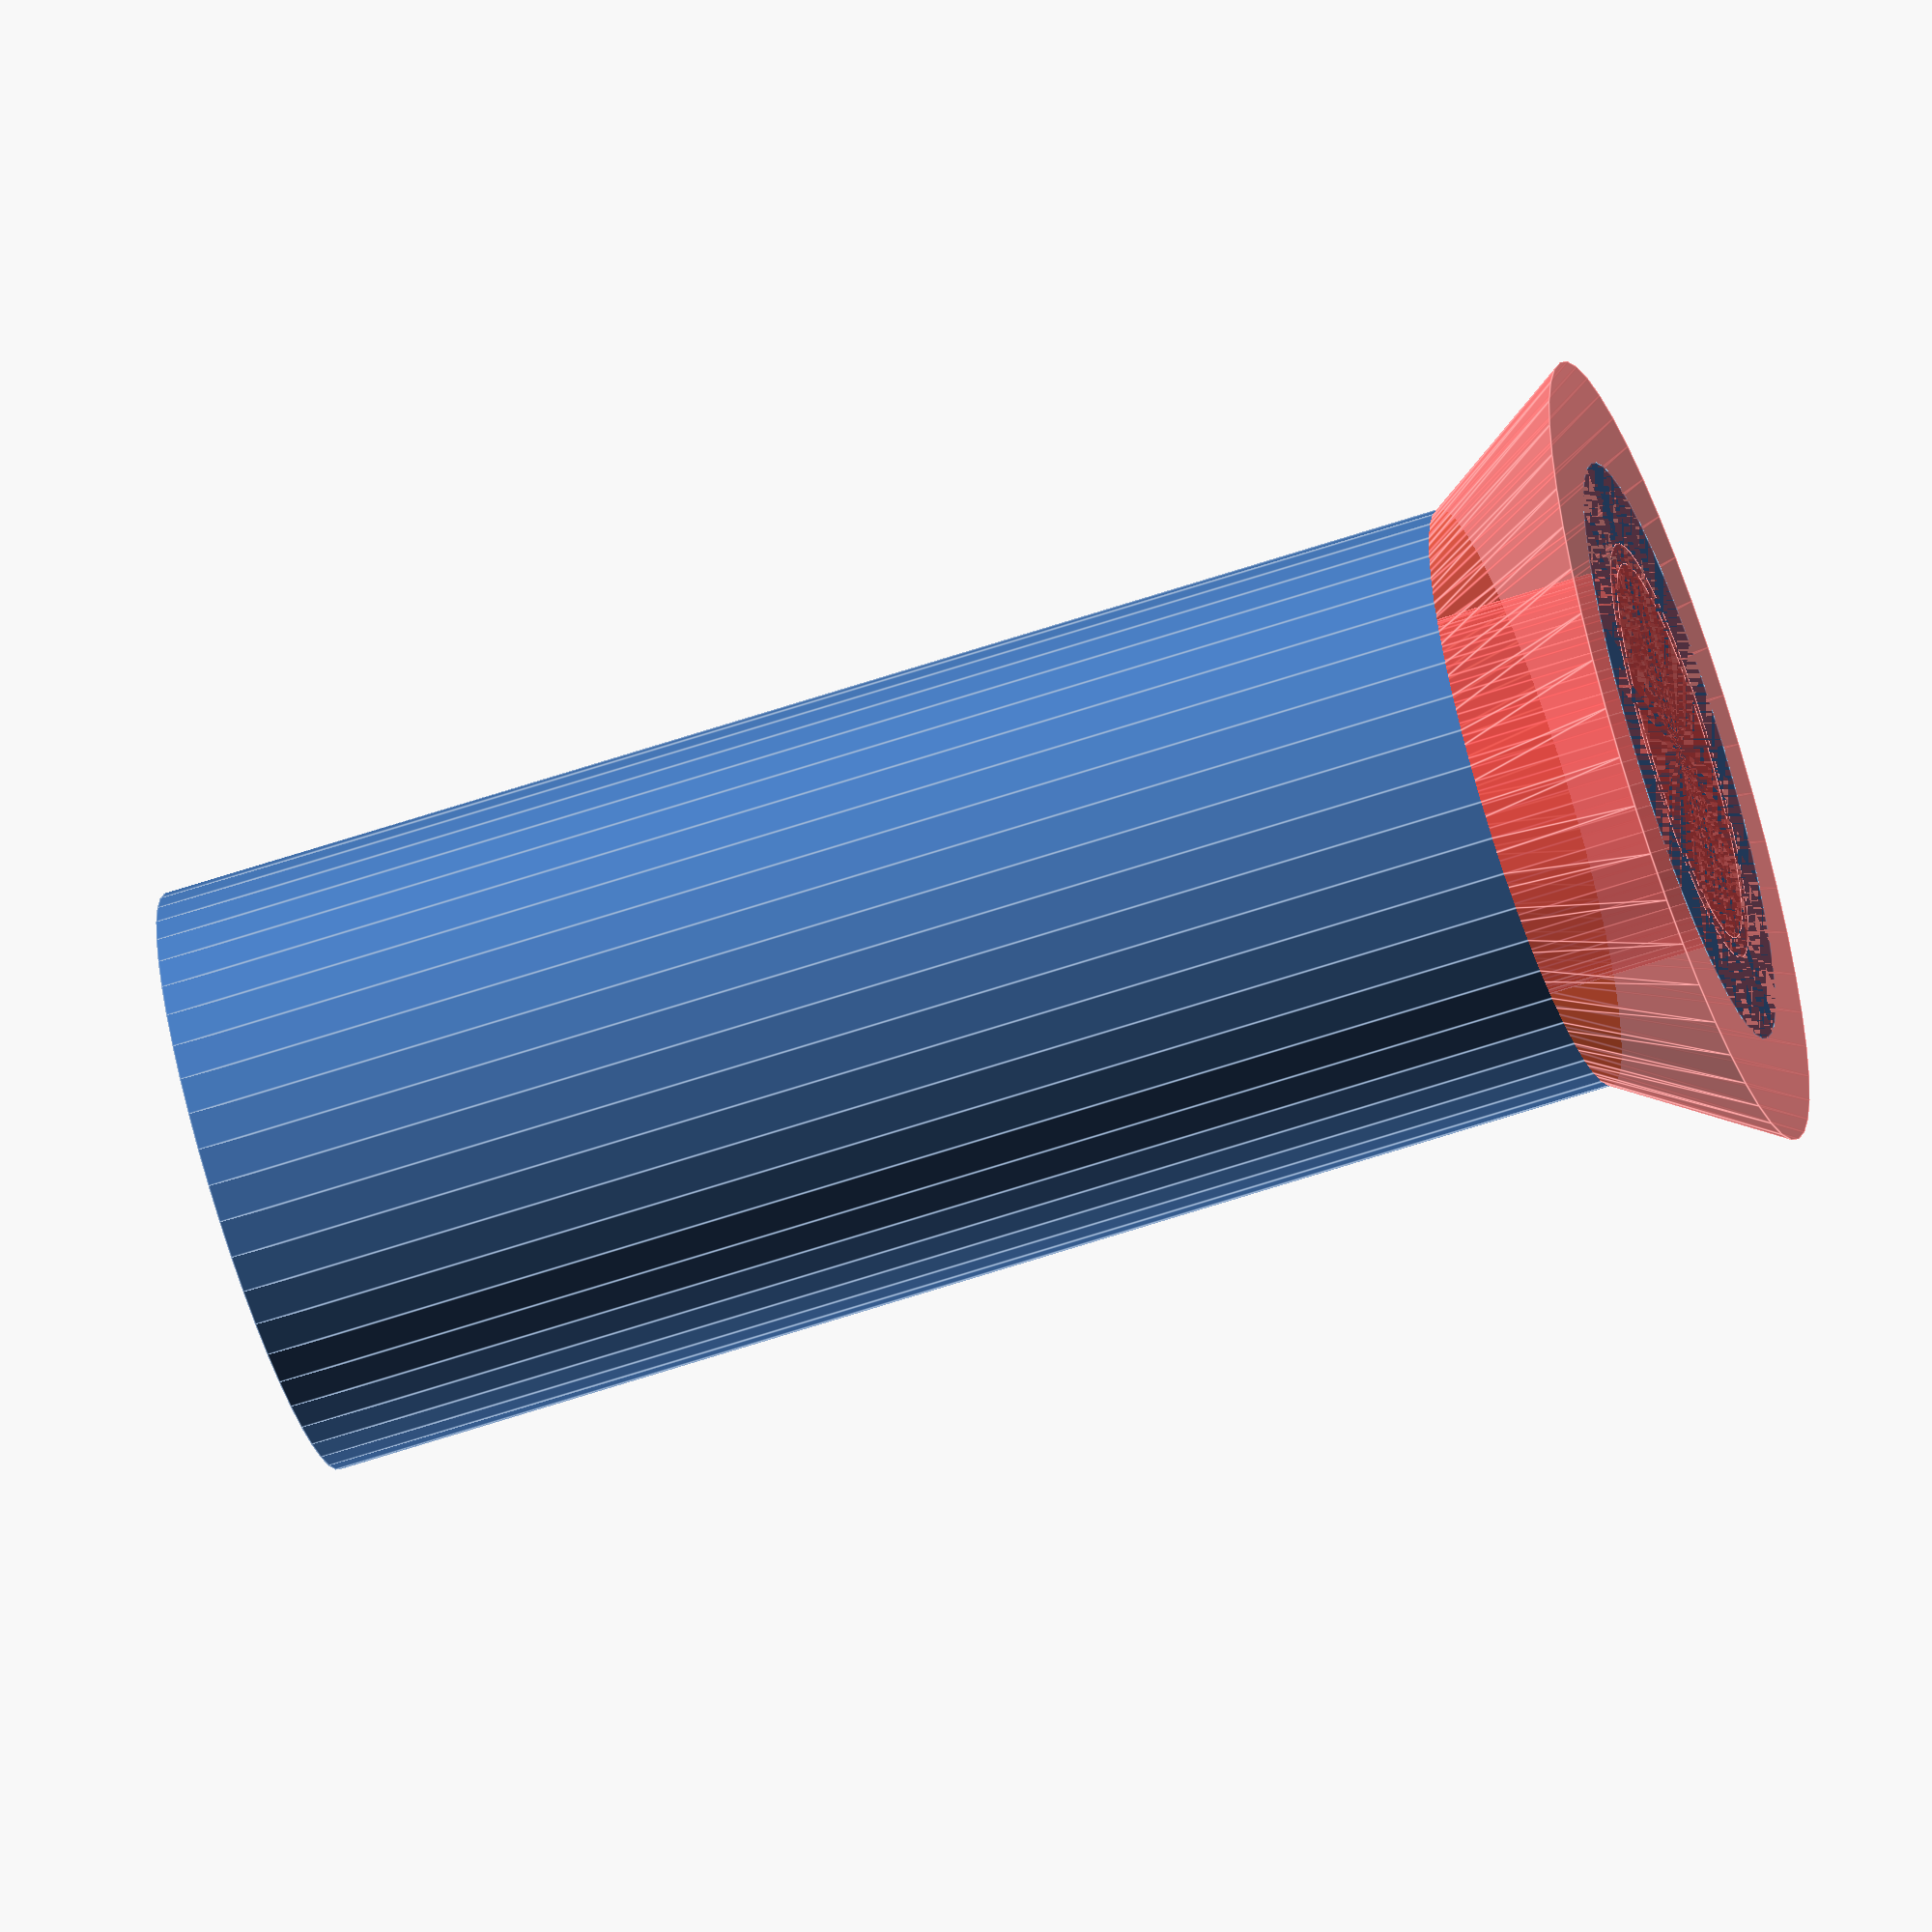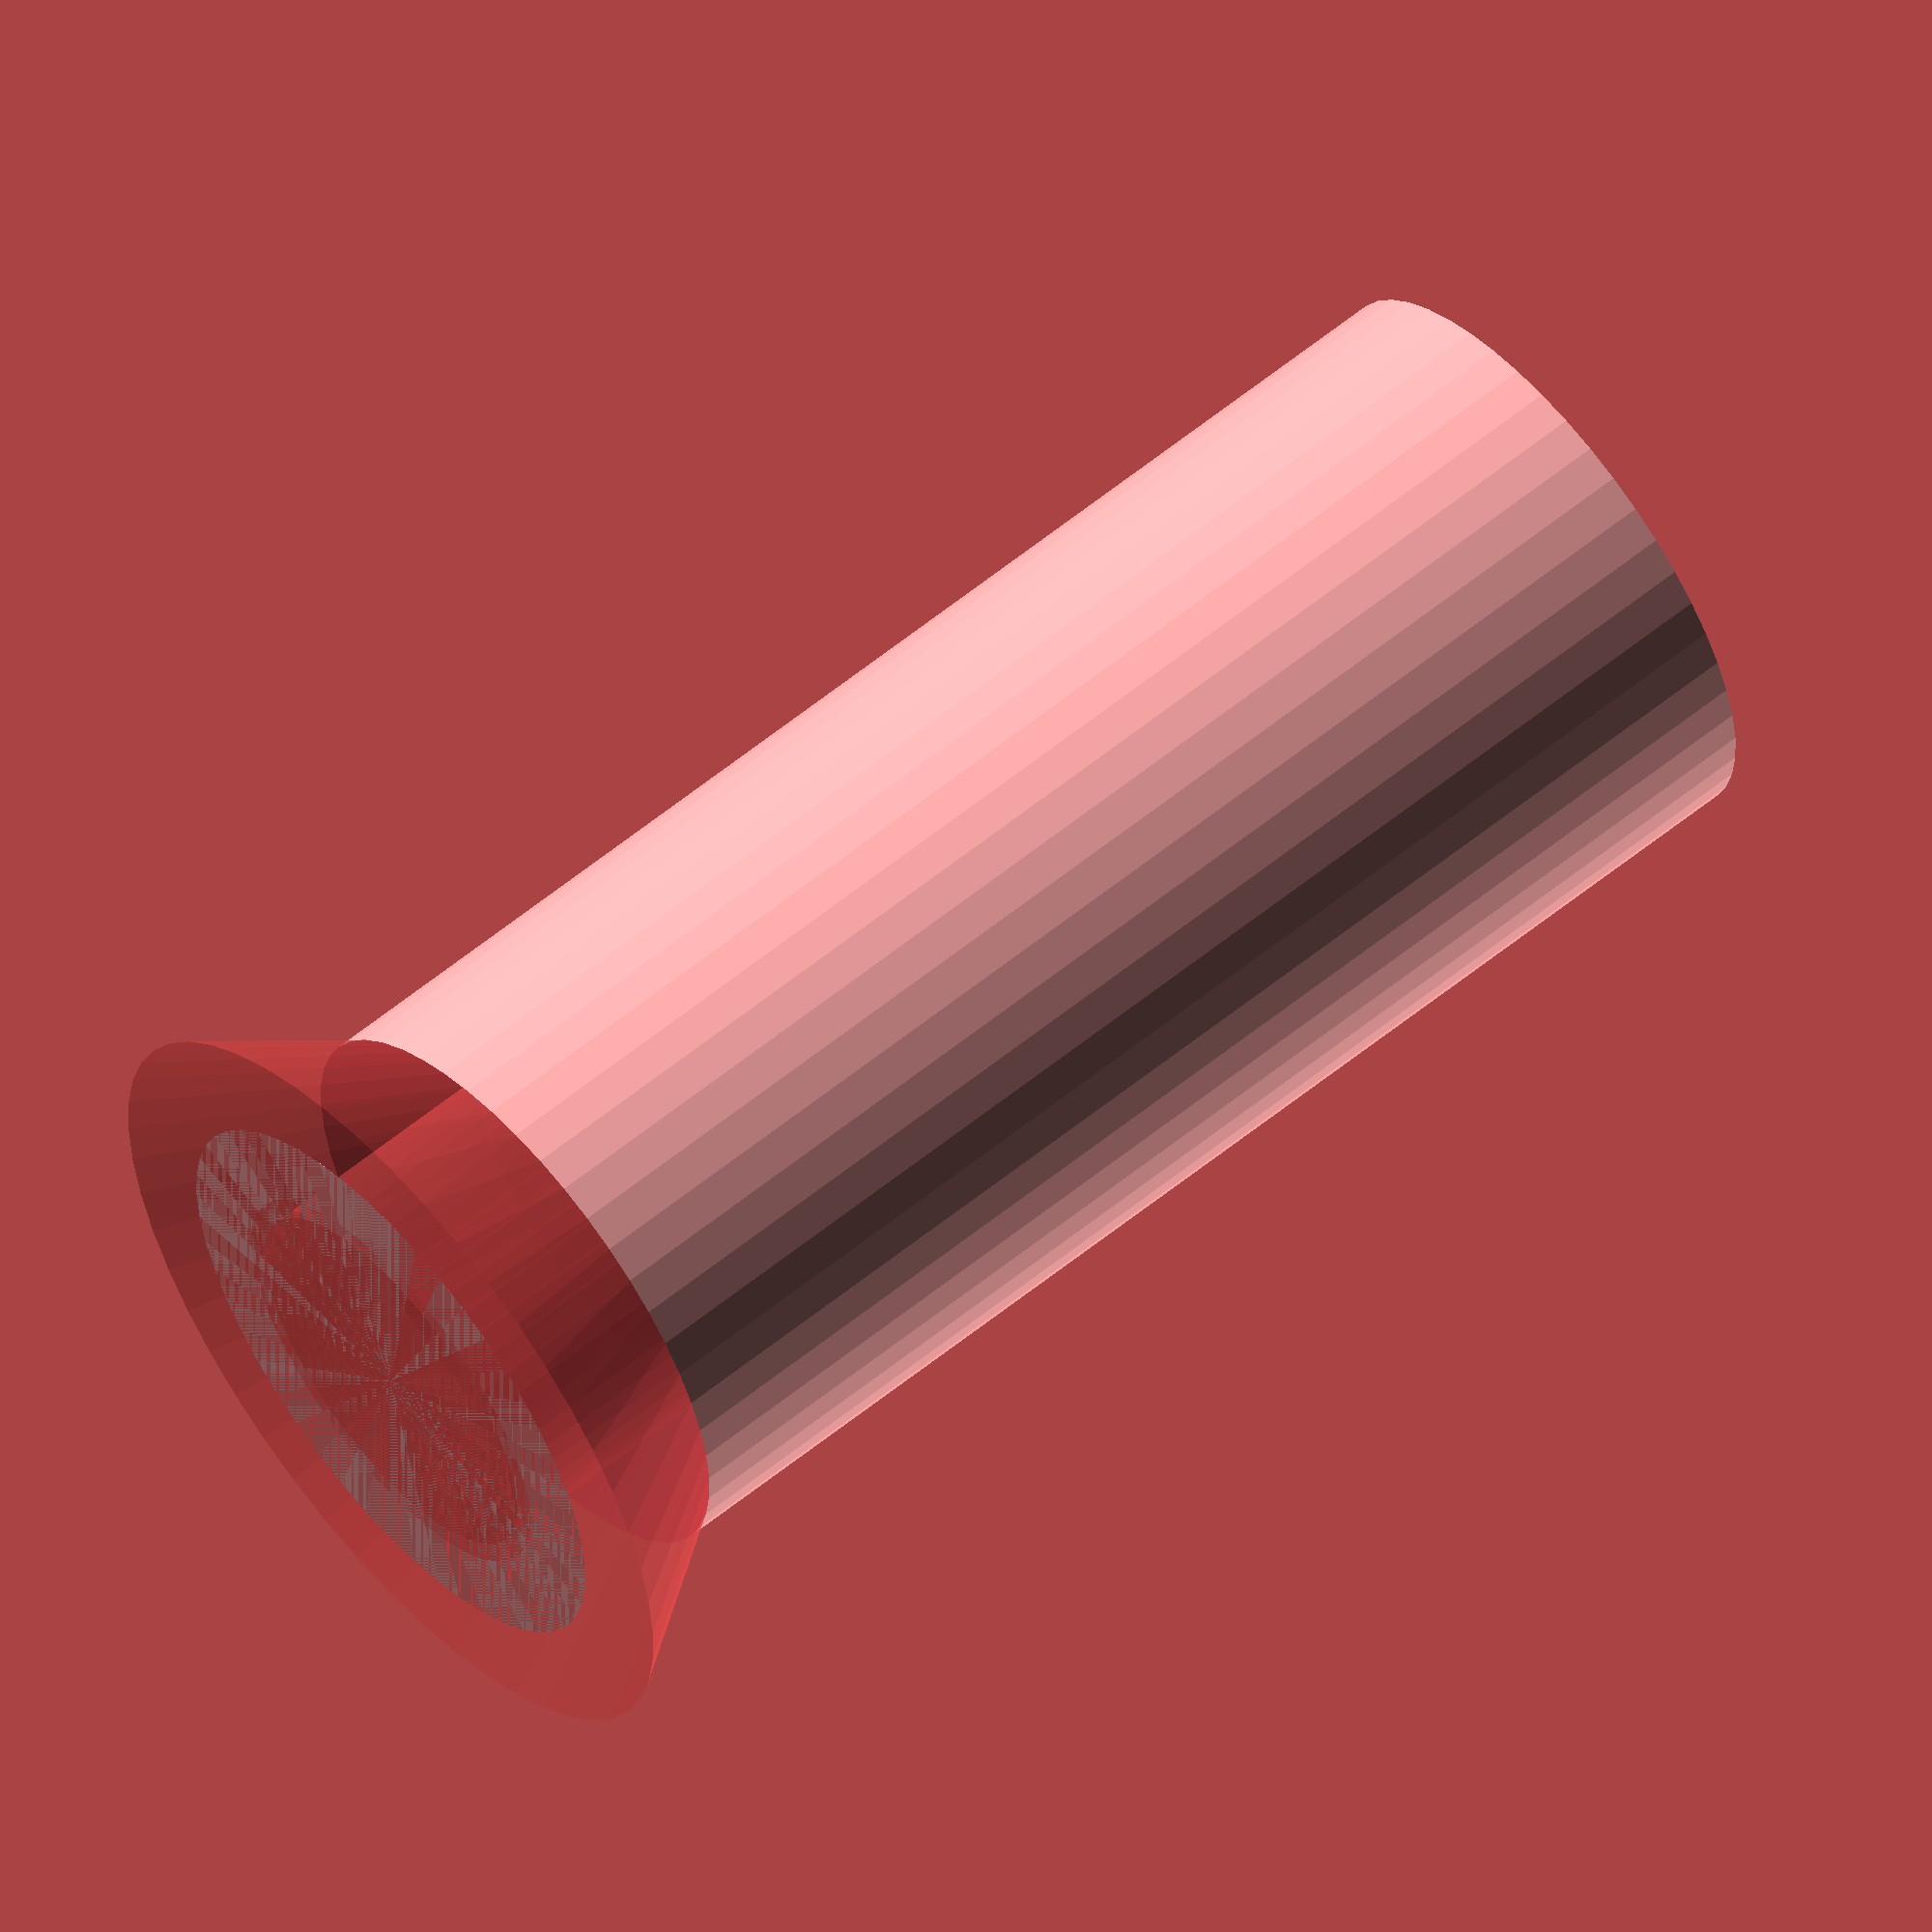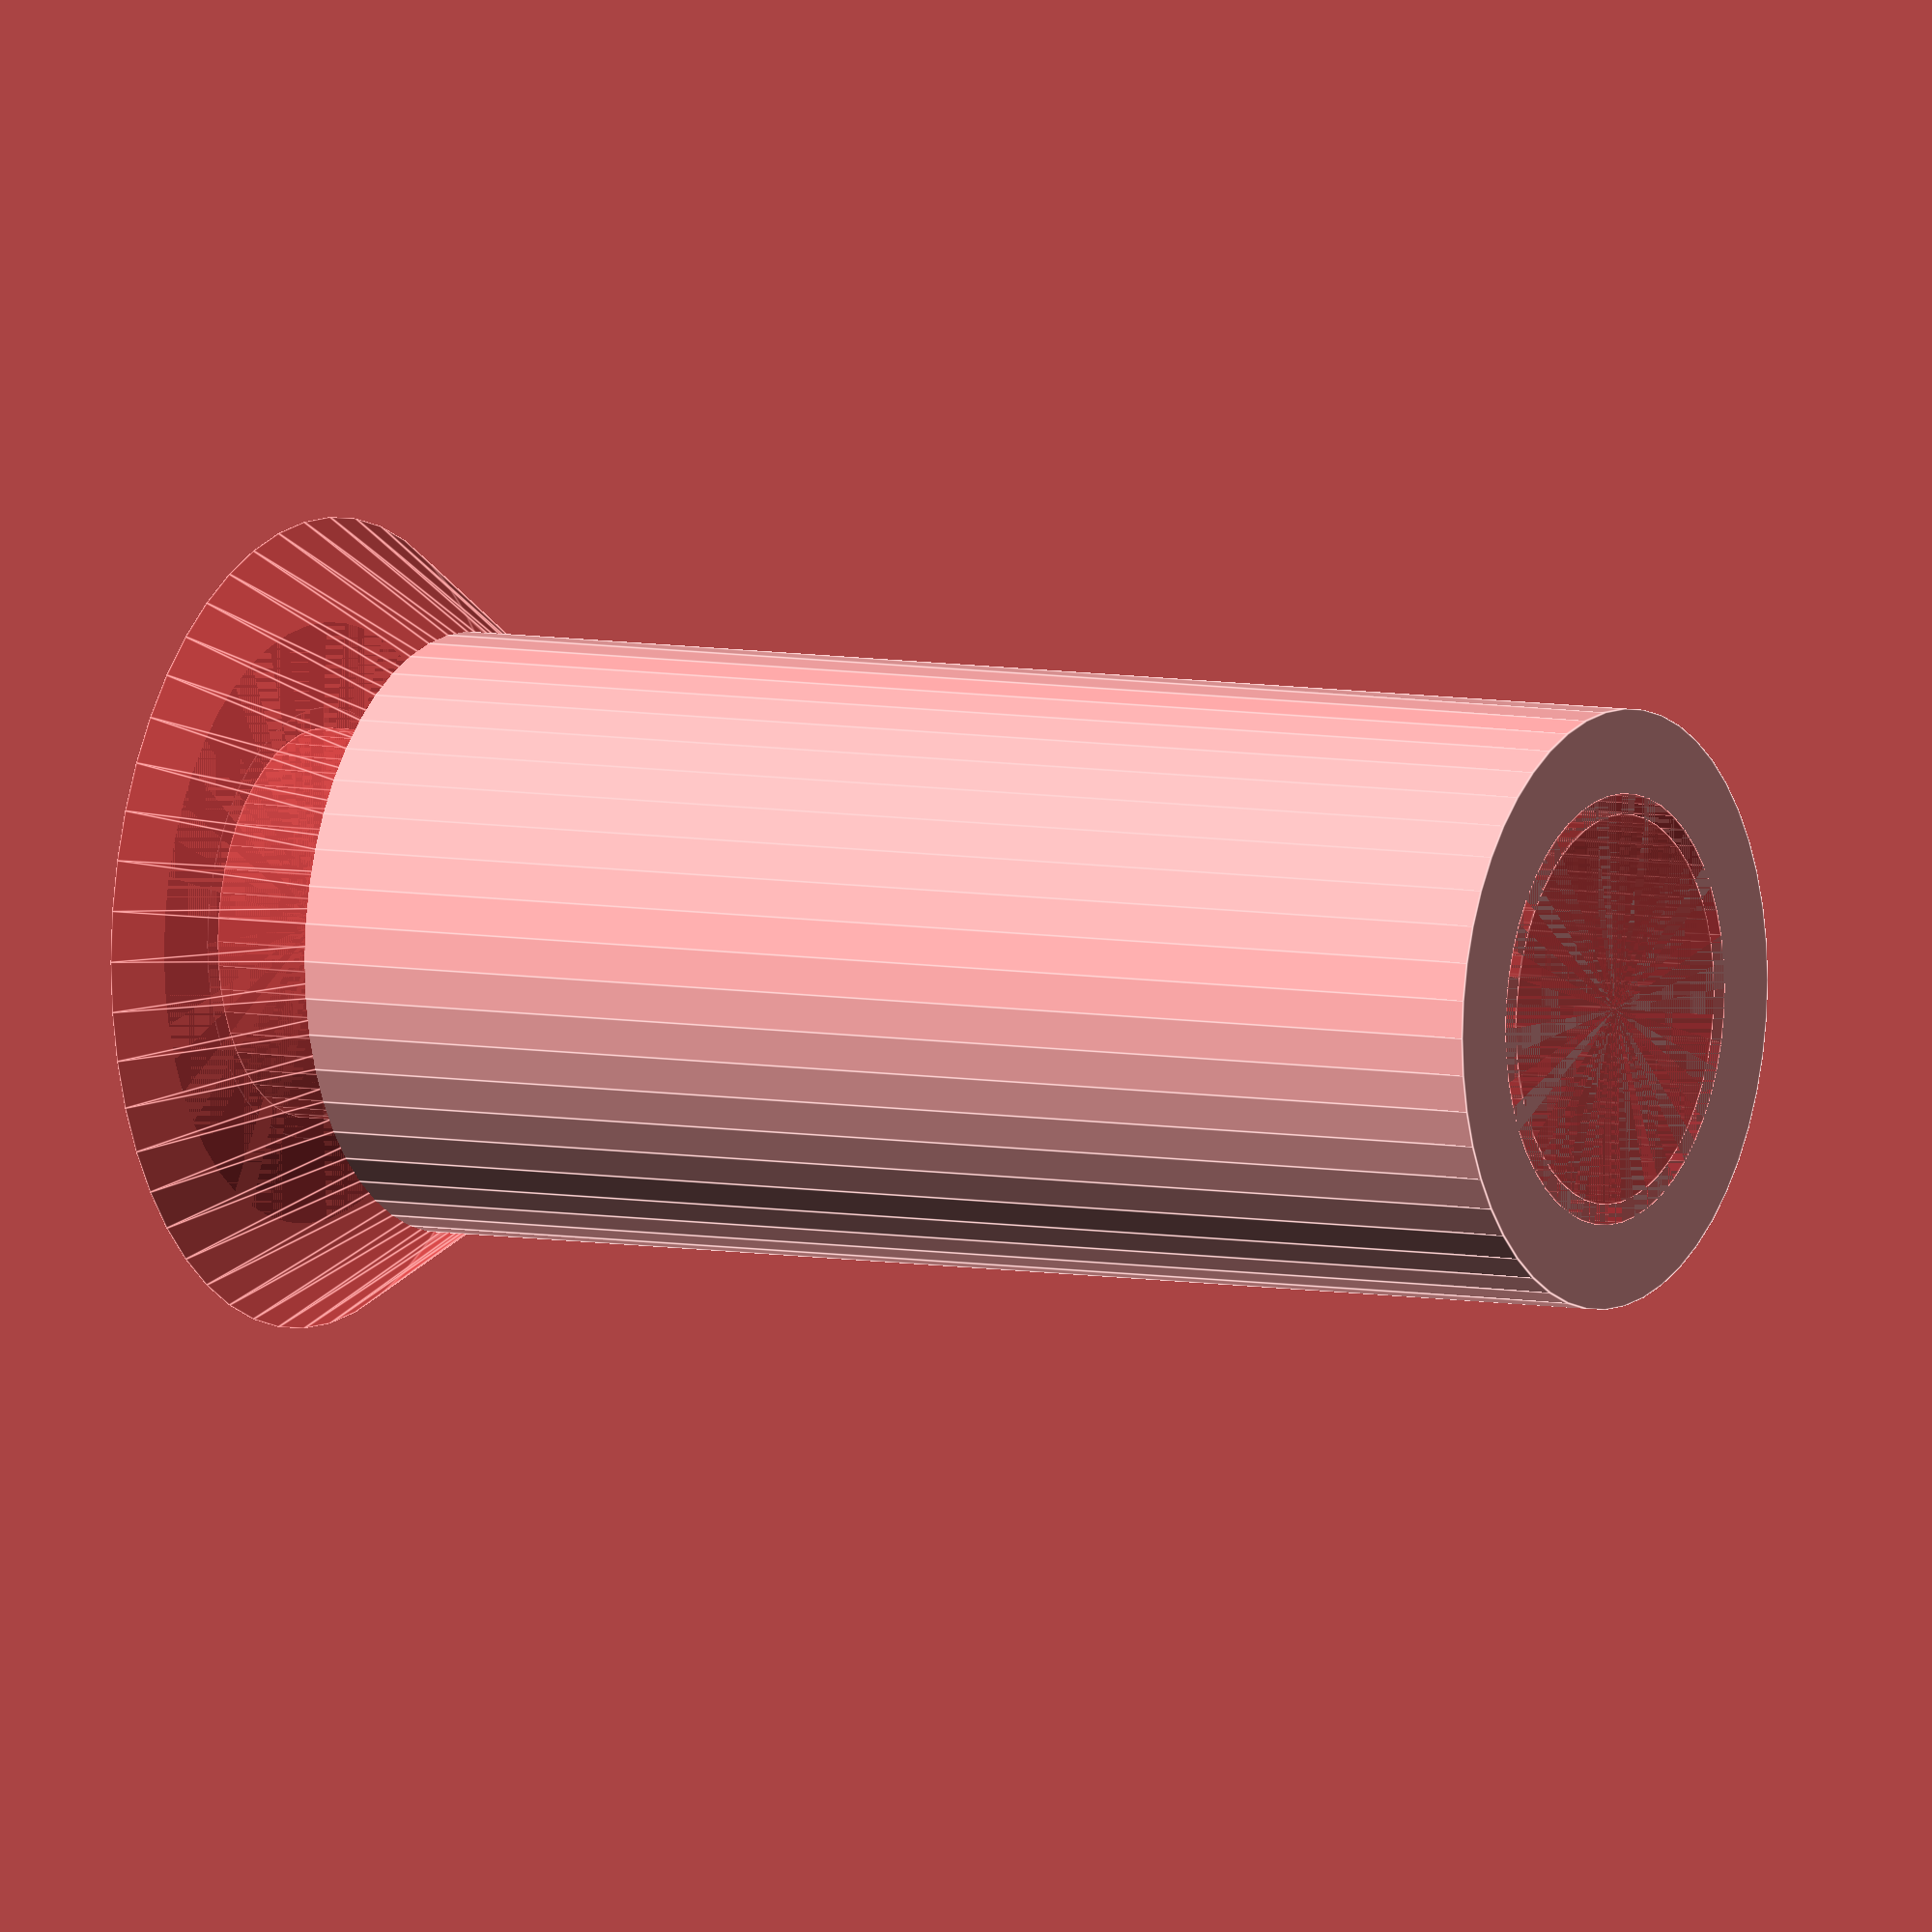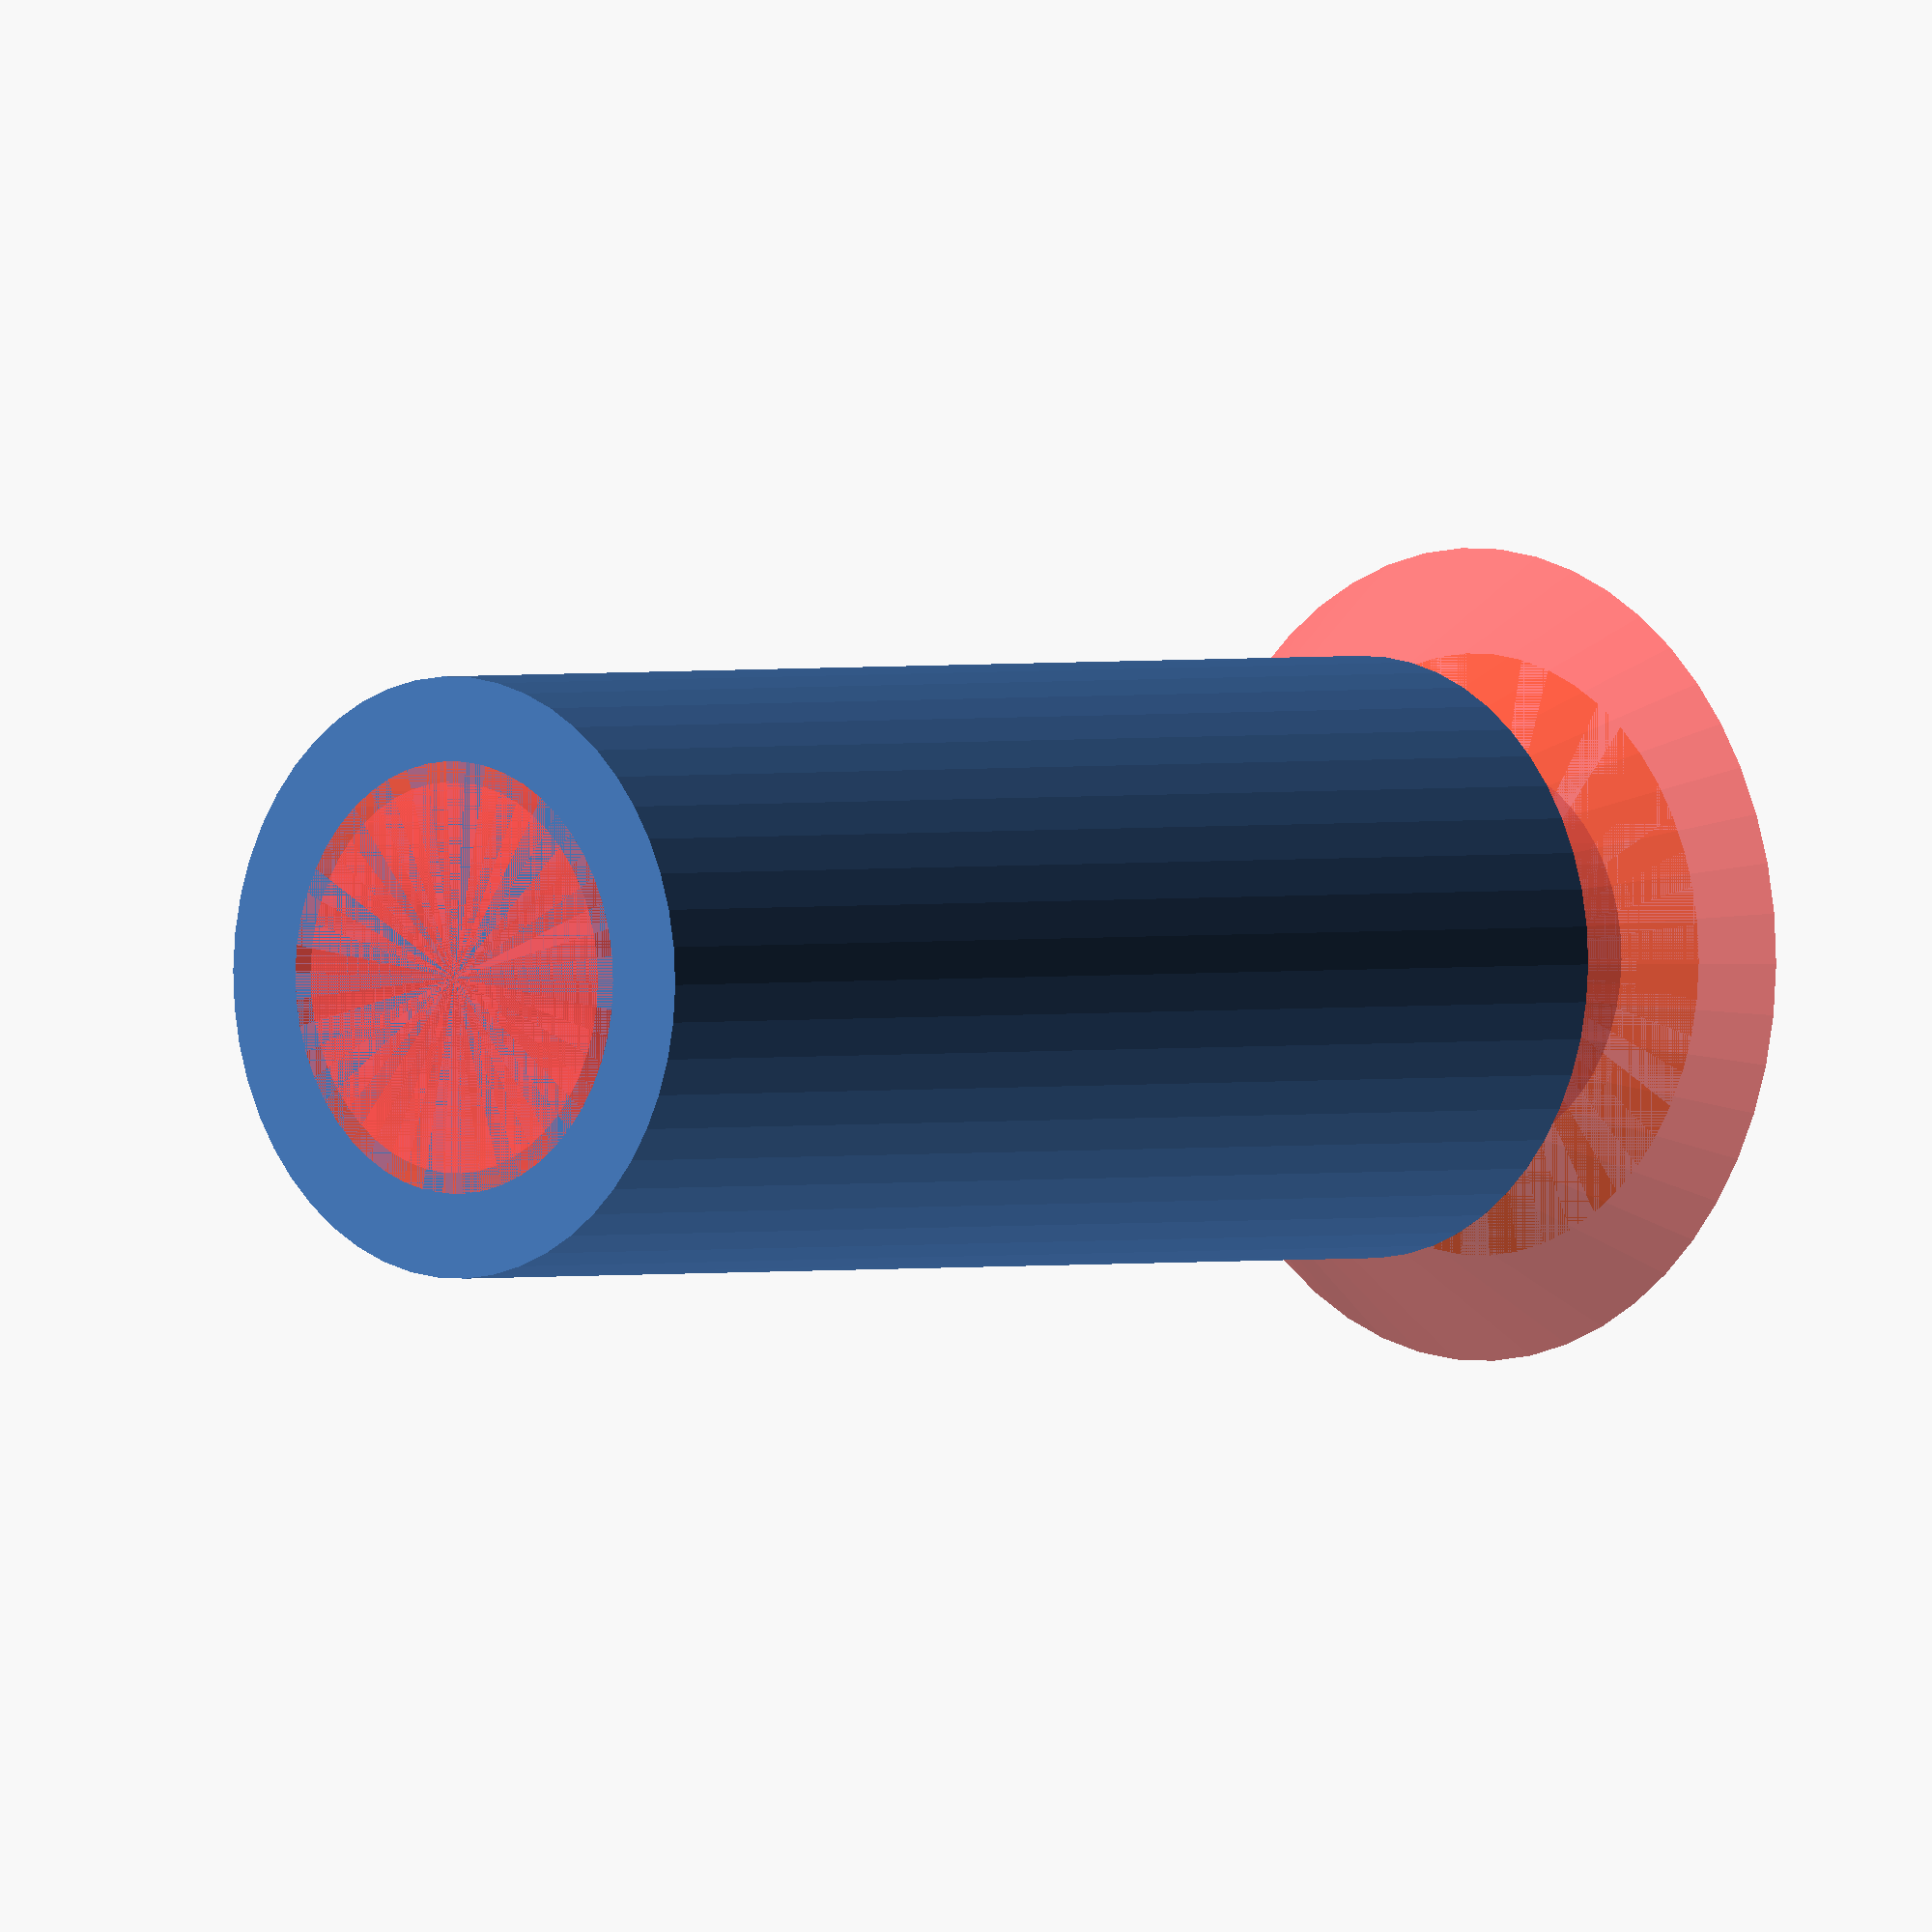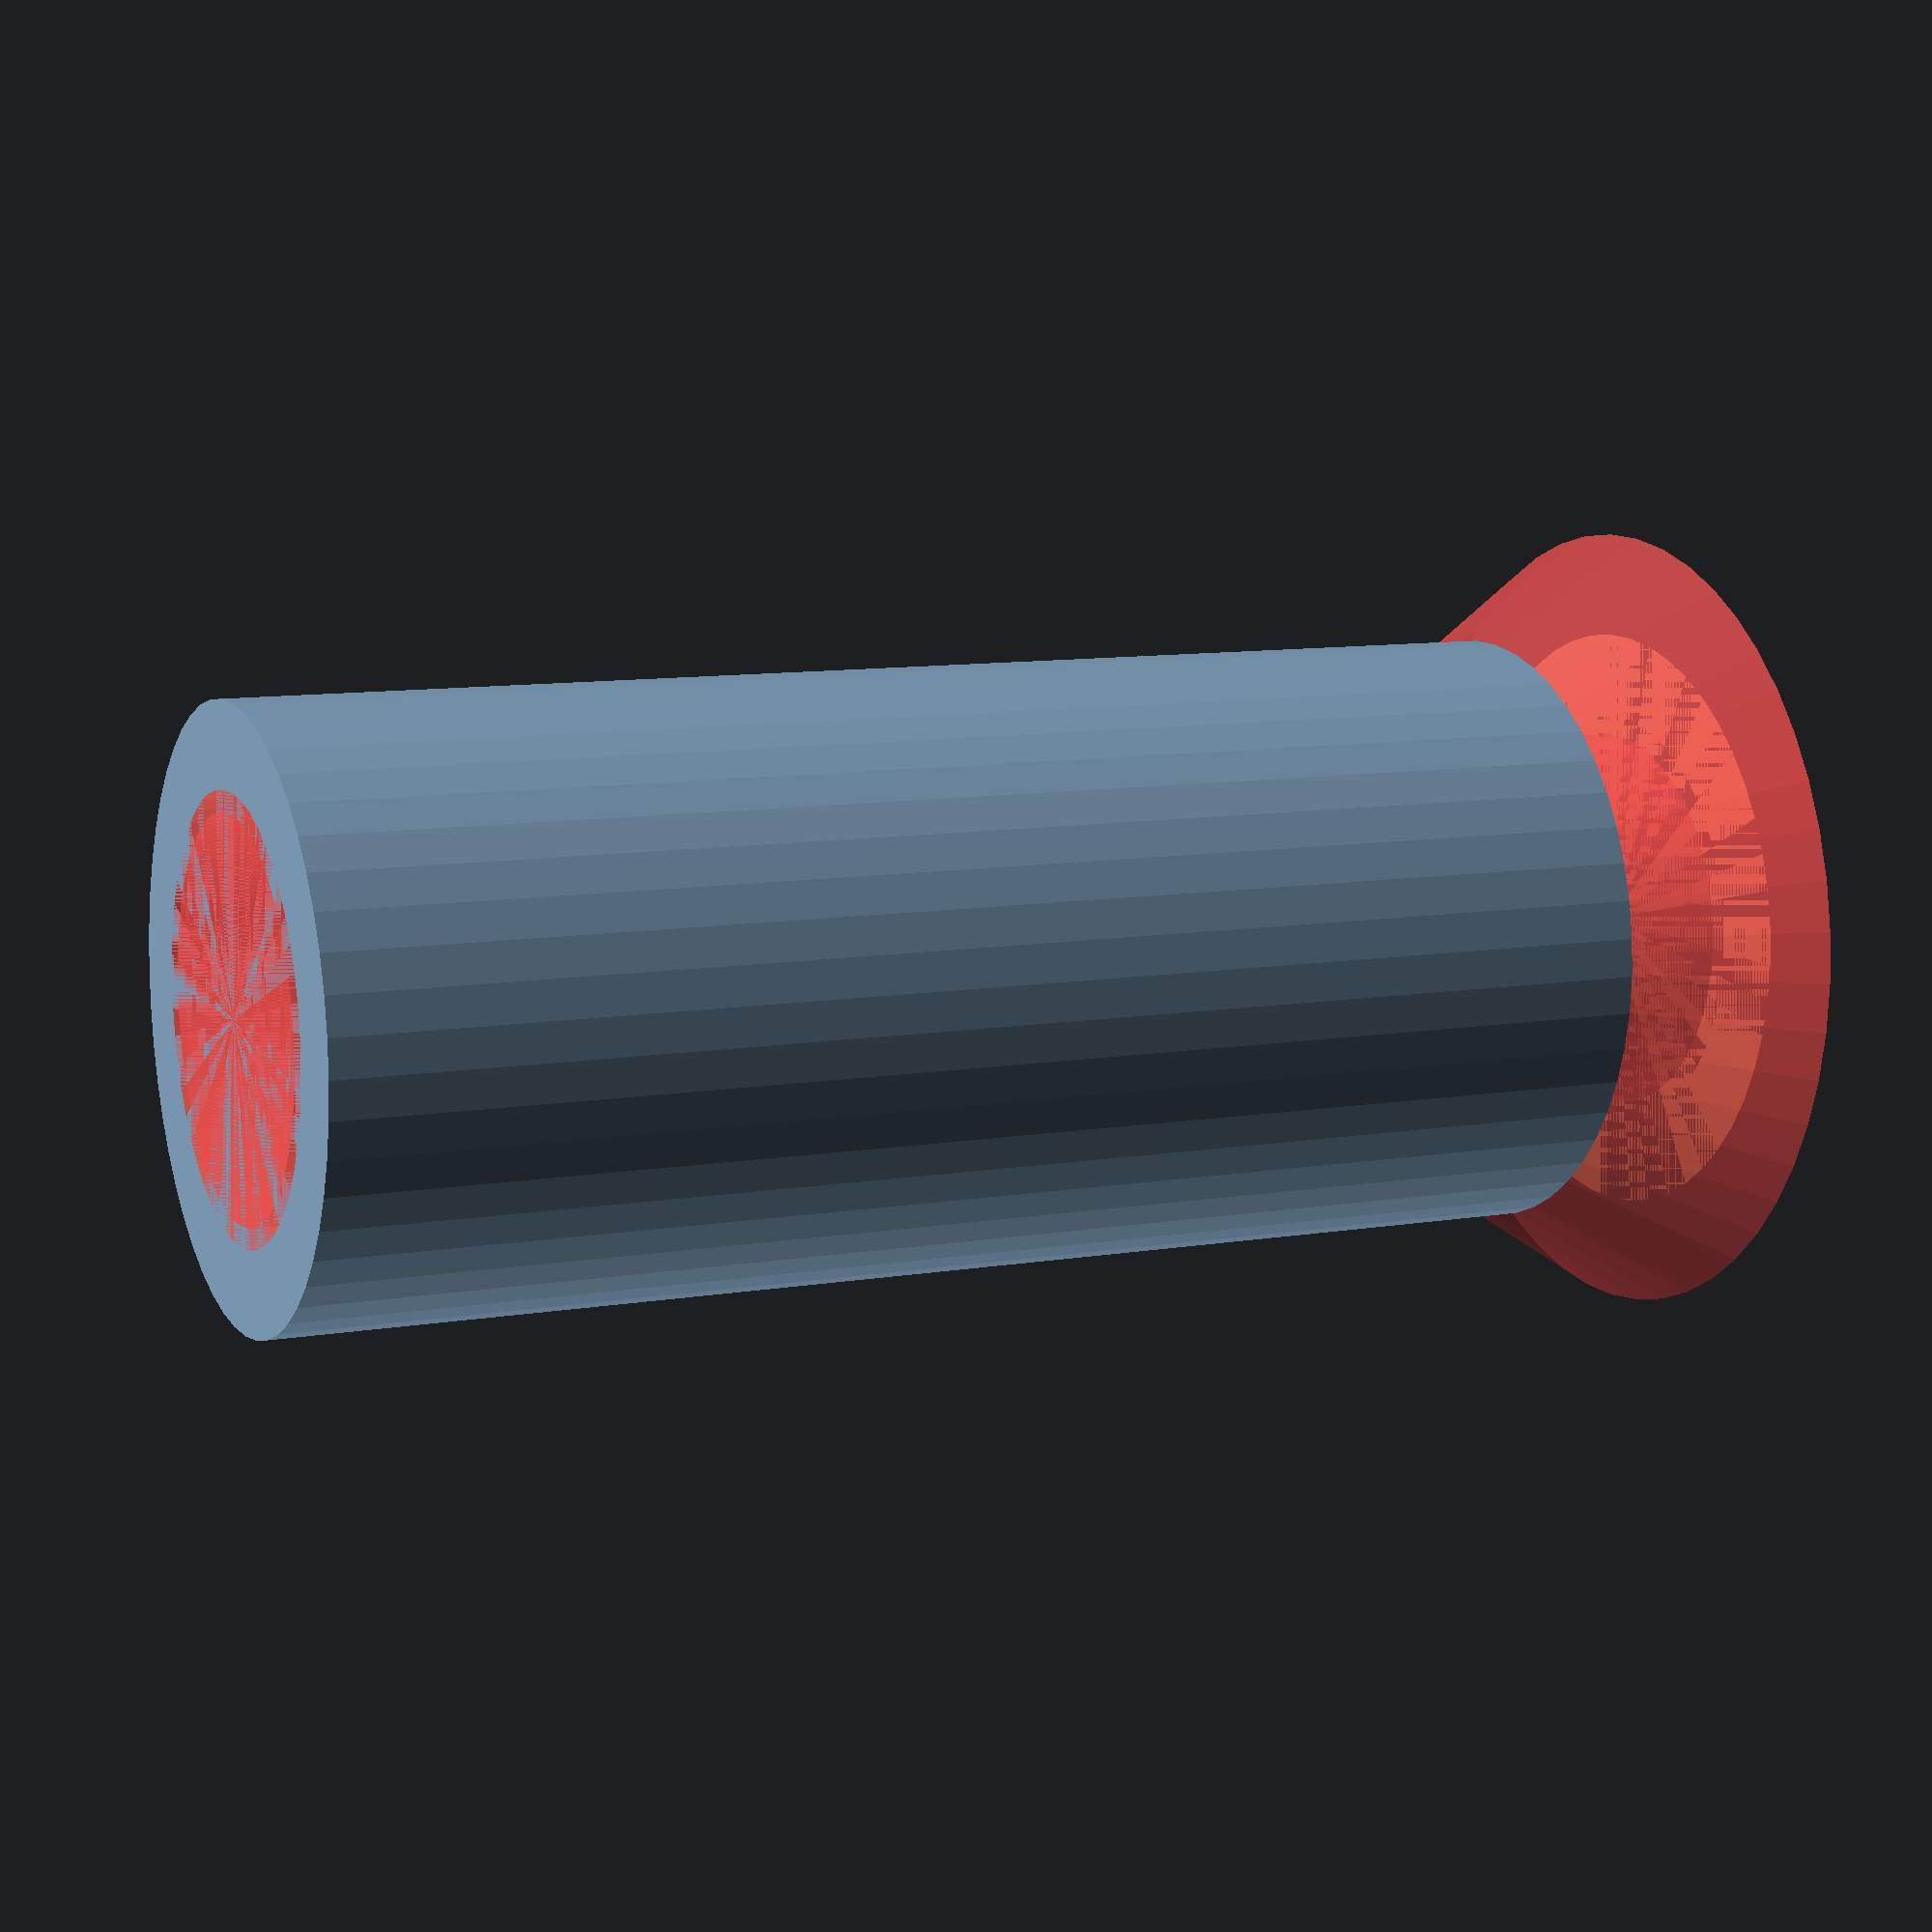
<openscad>
$fn = 50;


difference() {
	union() {
		translate(v = [0, 0, -20.0000000000]) {
			cylinder(h = 20, r = 4.0000000000);
		}
		cylinder(h = 0, r = 7.0000000000);
	}
	union() {
		translate(v = [0, 0, 0]) {
			rotate(a = [0, 0, 0]) {
				difference() {
					union() {
						#translate(v = [0, 0, -20.0000000000]) {
							cylinder(h = 20, r = 2.6000000000);
						}
						#translate(v = [0, 0, -3.9000000000]) {
							cylinder(h = 3.9000000000, r = 4.0000000000, r1 = 2.8750000000, r2 = 5.4000000000);
						}
						#translate(v = [0, 0, -20.0000000000]) {
							cylinder(h = 20, r = 2.8750000000);
						}
						#translate(v = [0, 0, -20.0000000000]) {
							cylinder(h = 20, r = 2.6000000000);
						}
					}
					union();
				}
			}
		}
	}
}
</openscad>
<views>
elev=63.1 azim=59.6 roll=288.7 proj=o view=edges
elev=301.4 azim=198.2 roll=49.8 proj=o view=solid
elev=173.5 azim=64.8 roll=59.5 proj=o view=edges
elev=178.8 azim=57.0 roll=317.2 proj=o view=wireframe
elev=350.6 azim=128.5 roll=245.6 proj=p view=solid
</views>
